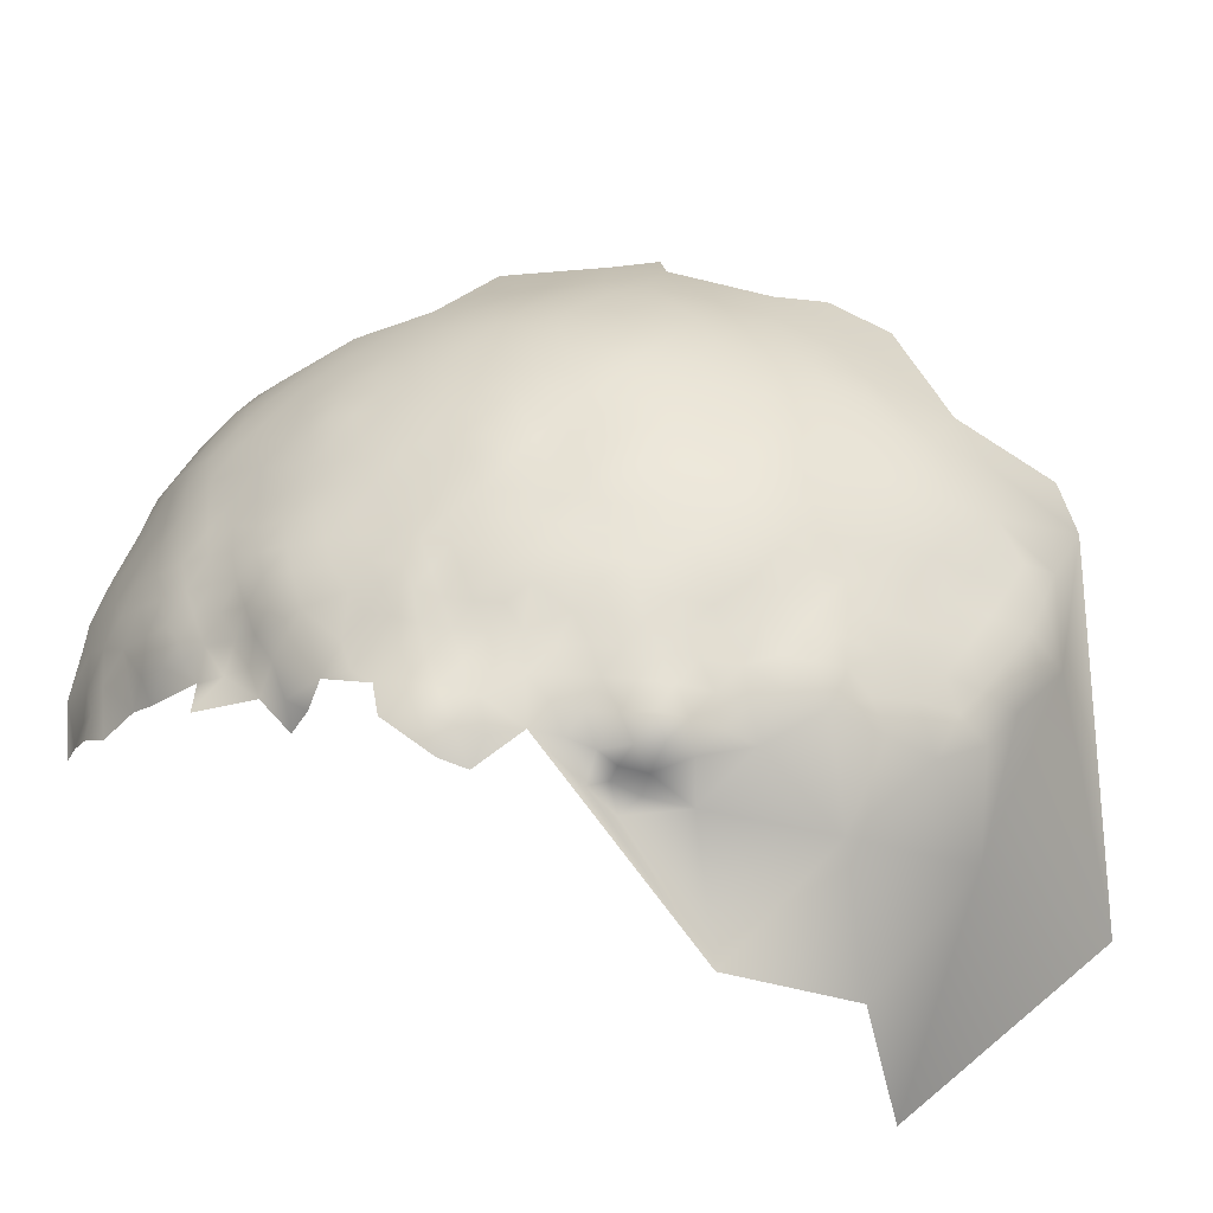
<metadata>
{"format":"obj","ext":"obj","renderer":"f3d","projection":"perspective","resolution":1024,"background":"white","views":[{"elev":68.2,"azim":-80.4,"up":"+Z"}]}
</metadata>
<code>
v -745 352.5 -316.1
v -745.2 356.8 -315.5
v -745.3 361 -315.3
v -741.9 358.9 -315.4
v -748.8 358.8 -315.2
v -748.5 354.5 -315.5
v -741.6 354.6 -315.9
v -738.3 356.4 -315.8
v -738.2 360.6 -315.4
v -734.6 358.2 -315.9
v -734.7 362.5 -315.8
v -734.7 366.7 -316.2
v -734.7 370.7 -316.5
v -734.5 374.7 -317.2
v -738.7 372.4 -316.5
v -737.9 368.5 -316.1
v -731 368.6 -317
v -730.9 372.5 -317.5
v -730.8 376.7 -318.4
v -738.1 376.7 -317.2
v -734.5 378.6 -318.1
v -741.6 375 -316.9
v -741.7 378.5 -317.6
v -744.7 372.4 -316.7
v -738.1 380.6 -318.2
v -734.6 382.5 -319.2
v -731.3 380.5 -319.1
v -727.1 370.4 -318
v -727 374.8 -318.9
v -731.1 364.5 -316.7
v -731.1 360.3 -316.4
v -727.5 362.3 -316.9
v -727.3 366.5 -317.3
v -727.4 357.9 -316.9
v -731 355.6 -316.5
v -723.5 355.5 -317.9
v -723.6 360 -317.7
v -723.5 364.3 -317.8
v -719.8 357.6 -318.8
v -719.7 362.1 -318.8
v -719.7 353 -319.2
v -723.3 350.7 -318.2
v -719.4 348.1 -319.8
v -715.8 350.3 -320.7
v -716 355.1 -320.3
v -715.9 359.8 -320.1
v -727.2 353 -317.3
v -723 346 -319.1
v -726.9 348.3 -317.9
v -730.9 350.6 -316.9
v -730.7 346.1 -317.7
v -726.7 343.8 -318.8
v -715.9 364.2 -320.3
v -719.7 366.6 -319.2
v -711.8 357.3 -322
v -711.9 361.9 -321.6
v -711.9 366.4 -322
v -711.8 370.9 -322.6
v -711.8 375.4 -323.4
v -711.7 379.7 -324.4
v -715.5 377.8 -322.5
v -715.5 373.3 -321.9
v -707.9 377.3 -325.6
v -708 372.9 -324.5
v -715.6 368.8 -321
v -708 368.3 -323.8
v -707.8 363.5 -323.6
v -704.1 370.2 -326
v -704 374.9 -327
v -704.1 365.2 -325.4
v -700.1 367.3 -328.1
v -700 372.4 -328.9
v -715.5 382.1 -323.7
v -715.5 386.3 -325.1
v -715.4 390.6 -326.8
v -715.1 394.8 -329
v -719 393 -326.4
v -719.1 388.7 -324.7
v -711.6 387.9 -327.2
v -711.5 392.2 -329.2
v -719.3 384.5 -323.1
v -711.7 383.7 -325.7
v -719.2 380.2 -321.7
v -707.9 381.1 -326.6
v -707.8 385.3 -328.1
v -707.7 389.5 -329.9
v -719.2 375.7 -321
v -722.9 378 -320.2
v -722.8 382.5 -321.4
v -707.5 393.8 -332.1
v -711.3 396.5 -331.7
v -703.9 382.6 -329.3
v -722.7 391.1 -324.6
v -722.8 386.8 -322.9
v -703.8 387.1 -331
v -703.6 391.6 -333.2
v -699.8 384 -332.3
v -699.6 388.6 -334.3
v -703.7 396.8 -336.4
v -699.3 393.1 -337.1
v -699.8 379.6 -330.8
v -696 375.7 -332.7
v -695.6 381 -334.5
v -704.2 359.6 -325.5
v -700 362.3 -327.8
v -696.2 364.4 -330.7
v -695.6 369.3 -331.8
v -695.8 385.4 -335.9
v -726.5 389.1 -323
v -726.4 393.2 -324.5
v -722.6 395 -326.3
v -718.9 397 -328.6
v -704 378.9 -328
v -700.4 376.2 -329.5
v -708.3 359.5 -323.3
v -691.7 377.1 -336.9
v -690.4 382.3 -340.2
v -715.2 398.9 -331
v -707.7 398 -334.5
v -694.9 389.1 -338.7
v -722.6 399 -328.4
v -726.4 397.3 -326.4
v -711.6 401.4 -334.3
v -707.3 402.4 -337.7
v -719.3 371.1 -320.3
v -691.3 371.7 -336.1
v -722.6 402.9 -330.9
v -726.6 401.4 -328.7
v -718.8 400.5 -330.5
v -718.3 404 -333.1
v -715.2 401.9 -332.8
v -711.9 352.7 -322.2
v -699.5 398.2 -340.6
v -694.5 393.6 -341.7
v -689.8 387.8 -343.4
v -726.7 384.9 -321.4
v -727 380.4 -319.9
v -707.8 355.3 -323.9
v -723.3 368.7 -318.4
v -699.7 357.1 -328.3
v -703.8 353.8 -326.1
v -699.7 351.4 -328.9
v -695.3 354.4 -331.6
v -695.3 359.8 -331.3
v -703.5 348.3 -326.9
v -707.6 350.6 -324.4
v -707.3 345.1 -325.4
v -711.6 347.4 -322.9
v -711.7 342.1 -324.1
v -707.2 339.9 -327
v -702.8 342.7 -328.5
v -699.2 345.6 -330.2
v -695.7 348.9 -332.1
v -702.7 403 -341.7
v -702.9 407.8 -345.8
v -707.3 407.3 -341.9
v -707.4 411.5 -345.8
v -712.2 410.9 -342.1
v -712.2 406.6 -338.1
v -716.9 410.2 -338.9
v -697.4 403.6 -346.8
v -716.9 414.2 -342.5
v -721.5 409.4 -336.3
v -721.2 413.1 -340
v -691.8 364.1 -334.4
v -723 373.2 -319.5
v -715.6 345.2 -321.6
v -687.4 373.2 -340.3
v -719.2 343.6 -320.9
v -730.3 395.3 -324.7
v -730.1 391.3 -323.2
v -722.3 341.2 -320.6
v -734.7 353.2 -316.1
v -734.6 348.4 -317.1
v -702.4 412.5 -351.9
v -733.7 393.7 -323.3
v -733.8 389.6 -321.6
v -730.5 387.3 -321.2
v -722.4 406.3 -333.5
v -726.4 408.6 -334.4
v -726.8 405.1 -331.4
v -731.2 407.5 -331.9
v -731 403.9 -329.1
v -712.1 415.1 -346
v -730.6 341.6 -318.9
v -734.6 343.9 -318
v -734.6 339.7 -318.6
v -730.9 337.5 -319.9
v -726.5 338.5 -320.4
v -714.4 404.7 -335.2
v -691.1 350.7 -335.9
v -690.2 358.4 -335.9
v -698.9 338.5 -333
v -694.1 343.5 -335.2
v -734.4 397.7 -324.8
v -730.7 399.4 -326.3
v -741.8 367.1 -316
v -746 368.4 -316.1
v -745.4 364.7 -315.7
v -741.6 362.8 -315.4
v -738.6 341.9 -317.9
v -738.8 346.4 -317.4
v -737.1 391.8 -322.1
v -737.7 396.2 -323.7
v -692.7 337.1 -339.2
v -703.8 333.6 -331.3
v -721.6 416.6 -343.2
v -726 415.5 -340.7
v -725.5 412 -337.8
v -712 337 -325.5
v -716.7 339.4 -322.9
v -720.8 336.1 -322.5
v -724.9 333 -322.5
v -716.3 333.9 -324.7
v -720.3 330.9 -324.5
v -724.7 328 -324.8
v -715.9 328.5 -327
v -720.2 325.7 -327
v -738.2 351.9 -316.4
v -703.2 337.9 -330
v -716.9 418 -346.5
v -707.4 415.6 -350.4
v -750 371.2 -315.7
v -711.7 331.6 -327.6
v -711.4 326.2 -330.3
v -706.9 329.4 -331.3
v -715.7 320.7 -331.5
v -706.8 321.9 -336.4
v -707.5 334.9 -328.5
v -741.2 350.4 -316.7
v -744.6 347.5 -316.9
v -682.3 365.7 -344.7
v -682.2 373 -346.1
v -717.4 406.9 -335.8
v -749.4 366.5 -315.8
v -737.4 387.7 -320.2
v -740.5 389.4 -320.7
v -741.1 393.3 -322.2
v -744.1 390.8 -321.2
v -747.3 392.9 -322.1
v -751.9 394.5 -322.9
v -751 391 -321.1
v -748 389.3 -320.6
v -744.2 387.6 -319.7
v -740.8 385.8 -319.2
v -735.1 402.4 -326.9
v -735.3 406.1 -329.6
v -738.7 404.6 -328.3
v -738.6 400.8 -325.6
v -742.3 403.1 -327.1
v -743.3 398.7 -324.5
v -745.1 401.7 -326.9
v -741.6 382.4 -318.7
v -738 384.3 -319.3
v -685.4 351.6 -341.4
v -688.3 344.1 -340.4
v -734.7 335.4 -319.7
v -729.2 329.9 -323.2
v -742.5 343.5 -317.4
v -730.2 414.4 -338.3
v -726.1 419.1 -344.2
v -725.5 422.3 -349.1
v -725.2 425.1 -353.8
v -730.3 424.6 -351.2
v -730.4 421.6 -346.2
v -721 422.8 -351.4
v -730.5 418 -341.5
v -721.7 420.2 -347
v -735 423.9 -348.1
v -734.8 420.5 -343.5
v -734.7 416.6 -339
v -700.4 327.1 -337.4
v -688.1 367.5 -338.3
v -749.1 401.2 -327.8
v -745.8 404.1 -329.2
v -748.3 350 -316.8
v -752.2 352.3 -315.7
v -752.5 356.5 -314.5
v -739.2 418.2 -339.9
v -738.7 414.9 -336.9
v -734 413.2 -336.5
v -701.5 416.9 -359.8
v -711.9 419.3 -351.7
v -739.1 421.8 -344.5
v -743.3 416.4 -337.7
v -730.2 333.6 -321.4
v -742.1 406.2 -330.2
v -742.3 409.5 -332.7
v -745.5 407 -332.5
v -738.4 408.2 -331.4
v -738.3 411.6 -334.3
v -734.5 409.8 -333
v -717.4 421.1 -350.1
v -730 410.9 -335.5
v -746.1 410.8 -334.4
v -742.3 412.9 -335.1
v -709.8 422.5 -359.7
v -737.7 364.5 -315.7
v -702.8 313 -346.3
v -749 404.2 -330.9
v -745.4 380.4 -318
v -745.2 376.4 -317.4
v -748.8 374.8 -316.6
v -744.9 384.3 -318.9
v -753.1 402.1 -329.9
v -750 407.3 -332.9
v -750.4 410.8 -335.8
v -755.6 409.9 -331.4
v -748.5 386.2 -319.3
v -749 382.5 -317.9
v -752.5 384.4 -317.9
v -753.1 380.5 -316.3
v -749.2 378.3 -317.2
v -752.7 388 -319.2
v -756.5 382.2 -315.8
v -757.1 378 -315.8
v -753.3 375.7 -316
v -749 362.9 -315.8
v -754.8 395.7 -326.4
v -734.9 331.1 -321.6
v -738.9 328.7 -321.9
v -683.5 387.5 -350.5
v -717.8 424 -355
v -717.9 426.8 -360.6
v -730.5 427.5 -355.9
v -736.1 426.8 -352.7
v -749 346.2 -317.4
v -753.4 398.8 -327.8
v -756.7 397.6 -329.8
v -753.1 363.9 -316.2
v -752.9 367.6 -316
v -756.3 369.8 -315.9
v -756.1 365.7 -317.1
v -757.6 374.2 -316.6
v -761.5 375.3 -317.6
v -760.6 362.6 -319.5
v -756.9 361.9 -317.4
v -761 379 -316.5
v -724.7 323 -327.6
v -720.6 321 -329.6
v -734.5 386 -320.2
v -731.1 383.8 -320.1
v -752.1 348.8 -317.4
v -755.9 351.1 -317.4
v -753.1 344.4 -318.8
v -735.8 429.7 -357.6
v -735.9 431.8 -362
v -740.8 431.3 -360
v -729.9 430.1 -361.2
v -678 367.1 -350.3
v -738.7 337.6 -318.3
v -724.7 427.7 -358.6
v -739.4 424.6 -347.9
v -742.9 426.4 -350.6
v -748.1 424.9 -348.8
v -744.3 422.8 -345.7
v -742.4 335.9 -318.4
v -742.7 339.9 -317.4
v -745.5 414.2 -336.1
v -748.3 415.9 -338.5
v -748.7 418.9 -342.1
v -752 419.7 -345.6
v -752.2 416.9 -341.8
v -747.9 413.1 -336.2
v -706.1 418.6 -356.3
v -743.5 327.8 -322.4
v -748.9 330.5 -320.6
v -749.3 324.4 -324.3
v -743.4 322.7 -324.7
v -739.3 332.7 -320.4
v -739.2 324.8 -324.2
v -734.8 322.6 -325.3
v -734.6 327 -323.6
v -729.5 325 -325.7
v -762.5 358.6 -322.5
v -759.3 360.1 -320.3
v -685.4 336 -346.4
v -682.6 344.7 -345.9
v -747.5 337.3 -318.2
v -746.6 342.7 -316.9
v -752.7 360.1 -316
v -756.1 358 -315.9
v -747.5 427.9 -353.8
v -751.2 426.1 -351.2
v -757 386.5 -317.5
v -746.7 431.9 -361.3
v -743.8 419.4 -341.2
v -755.3 354.5 -315.4
v -754.9 423.4 -349.6
v -754.4 426.5 -352.7
v -751.6 427.5 -354.4
v -724.8 318.4 -330.1
v -729.7 320.4 -327.7
v -729.7 315.3 -330.7
v -725 314 -332.4
v -720.6 316.9 -332.1
v -719.9 312.8 -335.5
v -731.6 310.4 -336.7
v -745 332.9 -319.5
v -734.9 317.9 -327.6
v -710.9 309.7 -342.9
v -739.7 320.3 -326.3
v -739.9 315.6 -330.7
v -734 313.6 -331.5
v -745.6 318.8 -327.5
v -758.3 355.8 -318.5
v -759.9 356.4 -322.1
v -760.4 350.3 -321.8
v -758.1 359.4 -318.1
v -753.8 428.9 -358.8
v -753.8 430.6 -363.8
v -741.9 429.3 -355.8
v -777.1 345.3 -326.4
v -776 328.1 -333.9
v -784.9 321.6 -353.1
v -760 333.4 -324.7
v -757 317.1 -337
v -757 298.4 -358
f 236 245 254
f 22 302 24
f 341 26 342
f 341 236 254
f 26 341 254
f 23 302 22
f 9 200 4
f 409 406 382
f 336 337 333
f 359 364 295
f 318 3 199
f 9 11 298
f 253 254 245
f 253 25 254
f 26 27 342
f 20 22 15
f 20 23 22
f 21 27 26
f 296 359 295
f 171 109 110
f 239 237 238
f 11 12 298
f 26 254 25
f 26 25 21
f 30 32 33
f 30 33 17
f 289 288 295
f 2 6 1
f 301 302 23
f 8 7 219
f 250 275 252
f 245 236 237
f 21 25 20
f 21 20 14
f 246 247 248
f 13 15 16
f 13 16 12
f 311 310 309
f 30 31 32
f 239 243 244
f 274 275 300
f 278 382 388
f 19 14 18
f 82 73 60
f 2 1 7
f 170 171 110
f 381 382 278
f 2 4 3
f 2 3 5
f 329 319 328
f 337 330 333
f 198 199 197
f 289 287 288
f 200 197 199
f 28 17 33
f 3 200 199
f 3 4 200
f 242 240 241
f 296 295 288
f 274 252 275
f 300 305 274
f 250 248 287
f 176 171 170
f 186 202 201
f 29 19 18
f 50 174 51
f 19 27 21
f 19 21 14
f 14 15 13
f 14 20 15
f 253 304 301
f 253 301 23
f 35 31 10
f 34 31 35
f 341 178 177
f 341 342 178
f 34 32 31
f 313 301 310
f 18 14 13
f 187 186 201
f 11 10 31
f 11 31 30
f 237 239 244
f 237 244 245
f 12 11 30
f 12 30 17
f 77 111 93
f 23 20 25
f 23 25 253
f 316 312 315
f 121 112 129
f 13 12 17
f 13 17 18
f 309 314 311
f 81 89 83
f 298 12 16
f 331 332 333
f 331 333 330
f 239 240 243
f 65 62 125
f 292 291 290
f 312 316 317
f 39 37 36
f 89 81 94
f 384 390 389
f 202 186 174
f 58 62 65
f 58 65 57
f 137 89 136
f 235 318 199
f 235 199 198
f 176 203 177
f 176 177 171
f 186 51 174
f 89 88 83
f 89 137 88
f 59 62 58
f 280 296 291
f 298 200 9
f 82 74 73
f 40 37 39
f 6 2 5
f 9 10 11
f 9 8 10
f 275 250 287
f 318 5 3
f 79 74 82
f 48 49 52
f 242 243 240
f 4 8 9
f 109 93 110
f 203 238 237
f 47 49 42
f 38 33 32
f 249 246 248
f 249 248 250
f 75 78 74
f 177 236 341
f 78 94 81
f 391 390 384
f 38 37 40
f 4 2 7
f 4 7 8
f 54 139 38
f 54 38 40
f 310 304 309
f 310 301 304
f 303 24 302
f 46 53 40
f 173 174 50
f 190 131 123
f 290 288 287
f 87 61 83
f 18 17 28
f 18 28 29
f 94 93 109
f 94 78 93
f 87 125 62
f 244 309 304
f 244 243 309
f 235 330 318
f 235 331 330
f 61 87 62
f 61 62 59
f 111 110 93
f 230 219 7
f 380 379 358
f 380 358 259
f 136 89 94
f 46 56 53
f 79 75 74
f 64 59 58
f 36 37 34
f 128 127 181
f 358 357 351
f 87 83 88
f 118 129 112
f 118 112 76
f 170 196 195
f 170 195 176
f 128 122 121
f 46 40 39
f 87 166 125
f 379 357 358
f 363 360 361
f 5 381 278
f 245 304 253
f 245 244 304
f 48 42 49
f 77 93 78
f 77 78 75
f 60 73 61
f 60 61 59
f 111 121 122
f 54 40 53
f 139 28 33
f 139 33 38
f 238 203 204
f 313 303 302
f 313 302 301
f 176 204 203
f 176 195 204
f 231 276 327
f 343 345 327
f 343 327 276
f 122 196 170
f 376 409 337
f 376 337 336
f 45 39 41
f 45 46 39
f 187 201 351
f 52 49 51
f 55 138 115
f 122 110 111
f 122 170 110
f 113 63 69
f 113 84 63
f 66 58 57
f 66 64 58
f 50 51 49
f 50 49 47
f 359 360 364
f 251 249 250
f 251 250 252
f 307 295 364
f 81 74 78
f 81 73 74
f 321 320 370
f 296 285 359
f 276 1 6
f 186 187 185
f 344 277 388
f 344 343 277
f 37 38 32
f 37 32 34
f 121 129 127
f 121 127 128
f 279 280 271
f 80 76 75
f 80 75 79
f 166 87 88
f 171 177 178
f 130 127 129
f 63 84 60
f 73 83 61
f 73 81 83
f 358 201 259
f 358 351 201
f 41 39 36
f 388 382 406
f 279 387 285
f 337 409 382
f 317 303 313
f 181 127 179
f 181 179 180
f 44 41 43
f 44 45 41
f 189 185 188
f 136 94 109
f 361 362 363
f 312 317 313
f 202 259 201
f 51 186 185
f 51 185 52
f 277 278 388
f 85 79 82
f 231 1 276
f 274 305 328
f 281 294 260
f 91 118 76
f 257 187 351
f 130 179 127
f 111 77 112
f 111 112 121
f 136 178 342
f 290 248 247
f 290 287 248
f 373 371 372
f 109 171 178
f 109 178 136
f 45 44 132
f 68 64 66
f 84 82 60
f 84 85 82
f 72 114 69
f 36 47 42
f 36 42 41
f 162 207 164
f 379 399 357
f 138 55 132
f 63 59 64
f 63 60 59
f 169 167 43
f 376 406 409
f 90 80 86
f 141 138 146
f 92 84 113
f 92 85 84
f 43 42 48
f 43 41 42
f 53 56 57
f 53 57 65
f 277 343 276
f 277 276 6
f 260 271 281
f 189 52 185
f 91 80 90
f 91 76 80
f 86 79 85
f 86 80 79
f 370 320 257
f 267 271 260
f 167 44 43
f 280 279 285
f 280 285 296
f 230 1 231
f 230 7 1
f 131 129 118
f 131 130 129
f 312 310 311
f 312 313 310
f 236 203 237
f 236 177 203
f 190 234 130
f 190 130 131
f 128 181 183
f 275 287 289
f 235 223 331
f 115 67 56
f 115 56 55
f 173 8 219
f 76 112 77
f 76 77 75
f 369 402 371
f 298 16 197
f 298 197 200
f 70 66 67
f 70 68 66
f 188 185 187
f 188 187 257
f 407 406 376
f 208 267 260
f 214 211 212
f 223 235 198
f 284 353 356
f 183 182 247
f 183 247 246
f 55 45 132
f 119 91 90
f 47 36 34
f 47 34 35
f 169 48 172
f 169 43 48
f 54 53 65
f 54 65 125
f 291 296 288
f 291 288 290
f 280 281 271
f 383 391 384
f 214 210 211
f 97 95 92
f 6 278 277
f 6 5 278
f 209 294 180
f 71 68 70
f 340 339 392
f 337 381 330
f 337 382 381
f 95 86 85
f 95 85 92
f 383 355 354
f 383 384 355
f 243 314 309
f 243 242 314
f 223 24 303
f 223 198 24
f 98 96 95
f 98 95 97
f 162 164 160
f 318 330 381
f 318 381 5
f 172 52 189
f 172 48 52
f 50 47 35
f 50 35 173
f 261 267 208
f 125 166 139
f 125 139 54
f 55 56 46
f 55 46 45
f 72 69 68
f 72 68 71
f 385 311 314
f 366 371 321
f 160 163 234
f 105 71 70
f 402 372 371
f 402 400 372
f 168 126 273
f 101 97 92
f 101 92 113
f 163 180 179
f 163 209 180
f 123 131 118
f 261 207 268
f 261 208 207
f 70 104 105
f 292 247 182
f 292 290 247
f 114 101 113
f 114 113 69
f 69 63 64
f 69 64 68
f 140 105 104
f 339 374 393
f 281 280 291
f 281 291 292
f 286 188 257
f 286 257 320
f 146 138 132
f 216 213 258
f 216 215 213
f 218 217 215
f 28 139 166
f 28 166 29
f 260 294 209
f 260 209 208
f 217 214 215
f 344 388 406
f 366 369 371
f 218 215 216
f 208 209 164
f 208 164 207
f 123 118 91
f 181 182 183
f 119 123 91
f 119 124 123
f 67 66 57
f 67 57 56
f 300 289 306
f 300 275 289
f 215 214 212
f 215 212 213
f 334 317 316
f 396 340 392
f 174 173 219
f 104 67 115
f 104 70 67
f 315 338 316
f 147 148 149
f 251 204 249
f 102 101 114
f 149 211 210
f 285 360 359
f 340 218 339
f 142 140 141
f 147 145 146
f 148 147 146
f 103 97 101
f 103 101 102
f 100 96 98
f 100 99 96
f 392 339 393
f 152 145 151
f 145 141 146
f 145 142 141
f 173 35 10
f 173 10 8
f 292 182 294
f 292 294 281
f 128 196 122
f 148 146 132
f 306 295 307
f 306 289 295
f 141 140 104
f 346 326 325
f 293 323 266
f 96 90 86
f 96 86 95
f 148 44 167
f 148 132 44
f 182 180 294
f 182 181 180
f 234 179 130
f 234 163 179
f 329 328 305
f 226 206 229
f 249 195 246
f 249 204 195
f 150 147 149
f 223 303 317
f 159 234 190
f 392 394 395
f 149 148 167
f 246 195 196
f 263 262 266
f 264 262 263
f 412 383 354
f 152 142 145
f 370 257 351
f 370 351 357
f 213 286 258
f 394 392 393
f 373 320 321
f 373 321 371
f 29 166 88
f 405 402 369
f 226 229 224
f 153 142 152
f 153 143 142
f 354 355 356
f 354 356 353
f 137 136 342
f 137 342 27
f 264 325 326
f 264 326 269
f 184 221 162
f 335 334 316
f 335 316 338
f 183 246 196
f 183 196 128
f 151 147 150
f 151 145 147
f 265 269 270
f 265 264 269
f 164 209 163
f 164 163 160
f 307 364 360
f 263 352 325
f 263 325 264
f 348 346 347
f 158 184 162
f 158 162 160
f 150 149 210
f 106 71 105
f 368 369 366
f 374 373 372
f 311 315 312
f 311 385 315
f 143 140 142
f 265 262 264
f 229 150 210
f 157 184 158
f 269 353 284
f 269 284 270
f 339 216 374
f 339 218 216
f 156 157 158
f 156 158 159
f 231 327 380
f 231 380 259
f 159 158 160
f 159 160 234
f 293 268 221
f 266 268 293
f 266 262 268
f 144 140 143
f 224 229 210
f 221 268 207
f 221 207 162
f 137 27 19
f 396 392 395
f 224 214 217
f 224 210 214
f 284 356 387
f 192 165 144
f 265 270 267
f 265 267 261
f 108 97 103
f 108 98 97
f 262 261 268
f 262 265 261
f 155 157 156
f 374 216 258
f 279 284 387
f 220 229 206
f 366 367 368
f 220 151 150
f 220 150 229
f 155 156 154
f 408 406 407
f 408 344 406
f 396 227 340
f 168 116 126
f 107 71 106
f 107 72 71
f 225 226 224
f 156 159 124
f 156 124 154
f 192 144 143
f 133 99 100
f 165 106 144
f 402 403 400
f 104 115 138
f 104 138 141
f 29 137 19
f 29 88 137
f 202 174 219
f 202 219 230
f 390 391 410
f 372 400 393
f 372 393 374
f 225 224 217
f 202 230 231
f 202 231 259
f 167 169 211
f 167 211 149
f 306 305 300
f 99 119 90
f 99 90 96
f 15 22 24
f 144 106 105
f 144 105 140
f 116 103 102
f 120 98 108
f 120 100 98
f 223 332 331
f 159 190 123
f 159 123 124
f 412 346 348
f 308 306 307
f 197 24 198
f 102 114 72
f 102 72 107
f 134 100 120
f 251 238 204
f 258 286 320
f 373 258 320
f 373 374 258
f 172 211 169
f 172 212 211
f 380 327 345
f 317 334 332
f 317 332 223
f 212 189 213
f 212 172 189
f 270 271 267
f 134 133 100
f 283 293 221
f 283 221 184
f 360 387 361
f 360 285 387
f 279 271 270
f 279 270 284
f 126 116 102
f 126 102 107
f 349 325 352
f 332 336 333
f 117 103 116
f 117 108 103
f 161 155 154
f 191 192 143
f 191 143 153
f 227 218 340
f 222 283 184
f 222 184 157
f 15 197 16
f 15 24 197
f 366 399 367
f 241 328 319
f 405 403 402
f 99 124 119
f 394 393 400
f 193 151 220
f 366 321 370
f 344 345 343
f 241 314 242
f 326 353 269
f 189 188 286
f 189 286 213
f 238 240 239
f 193 152 151
f 404 400 403
f 404 394 400
f 335 332 334
f 355 384 389
f 355 389 362
f 412 326 346
f 397 396 395
f 370 357 399
f 370 399 366
f 175 222 157
f 175 157 155
f 398 395 394
f 398 394 404
f 297 324 323
f 117 120 108
f 349 347 346
f 349 346 325
f 263 266 323
f 356 361 387
f 326 354 353
f 326 412 354
f 193 220 206
f 308 305 306
f 194 152 193
f 194 153 152
f 251 252 274
f 161 154 133
f 385 338 315
f 405 369 368
f 227 225 217
f 227 217 218
f 256 255 191
f 165 107 106
f 307 360 363
f 379 367 399
f 412 348 386
f 378 255 256
f 205 256 194
f 283 323 293
f 154 99 133
f 154 124 99
f 135 120 117
f 297 323 283
f 410 391 383
f 251 240 238
f 135 134 120
f 356 355 362
f 356 362 361
f 365 297 283
f 365 283 222
f 228 226 225
f 194 191 153
f 194 256 191
f 386 411 410
f 165 273 126
f 165 126 107
f 397 395 398
f 379 380 345
f 272 226 228
f 205 194 193
f 352 263 323
f 352 323 324
f 408 345 344
f 233 232 350
f 232 233 168
f 232 168 273
f 255 192 191
f 272 206 226
f 168 117 116
f 365 175 282
f 365 222 175
f 377 378 256
f 377 256 205
f 386 383 412
f 386 410 383
f 161 175 155
f 282 297 365
f 161 133 134
f 397 227 396
f 273 165 192
f 228 225 227
f 272 193 206
f 272 205 193
f 398 404 403
f 322 135 117
f 233 117 168
f 416 368 367
f 322 117 233
f 232 273 192
f 232 192 255
f 322 134 135
f 401 299 228
f 299 272 228
f 416 367 379
f 416 379 345
f 401 227 397
f 401 228 227
f 416 345 408
f 401 397 398
f 377 205 272
f 416 413 414
f 416 408 413
f 417 403 405
f 417 405 368
f 417 368 416
f 417 416 414
f 413 408 375
f 413 375 336
f 417 414 415
f 417 398 403
f 413 336 332
f 418 417 415
f 418 398 417
f 418 401 398
f 241 274 328
f 251 241 240
f 274 241 251
f 375 376 336
f 375 407 376
f 407 375 408

</code>
